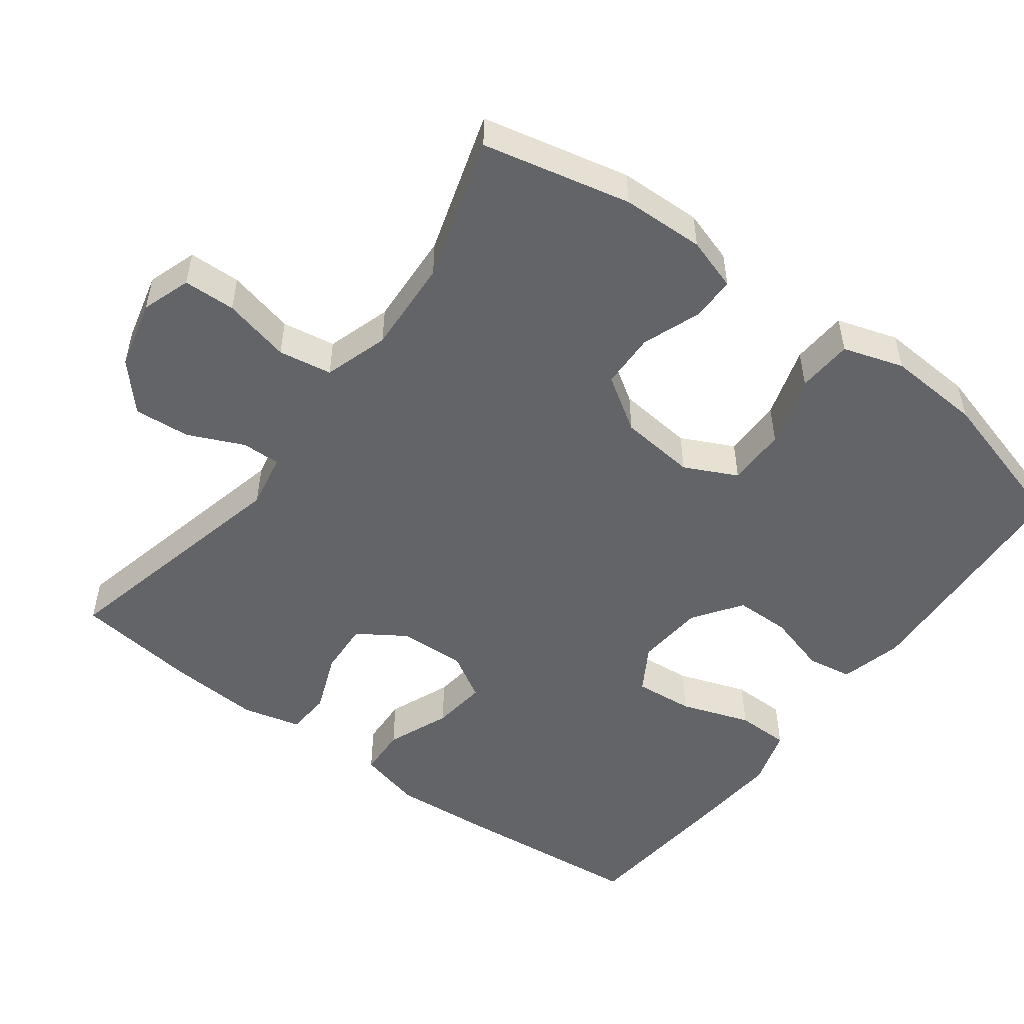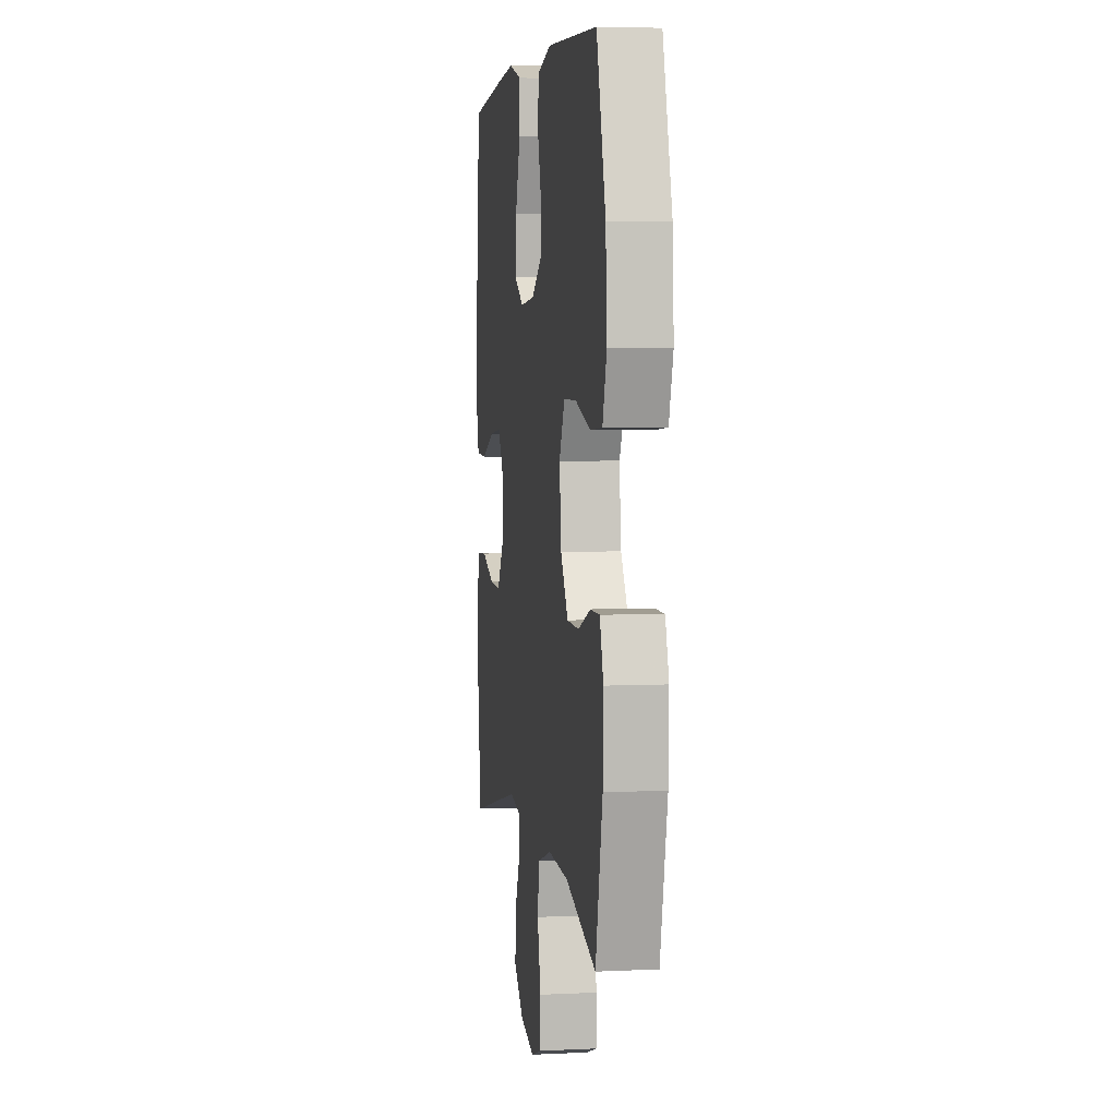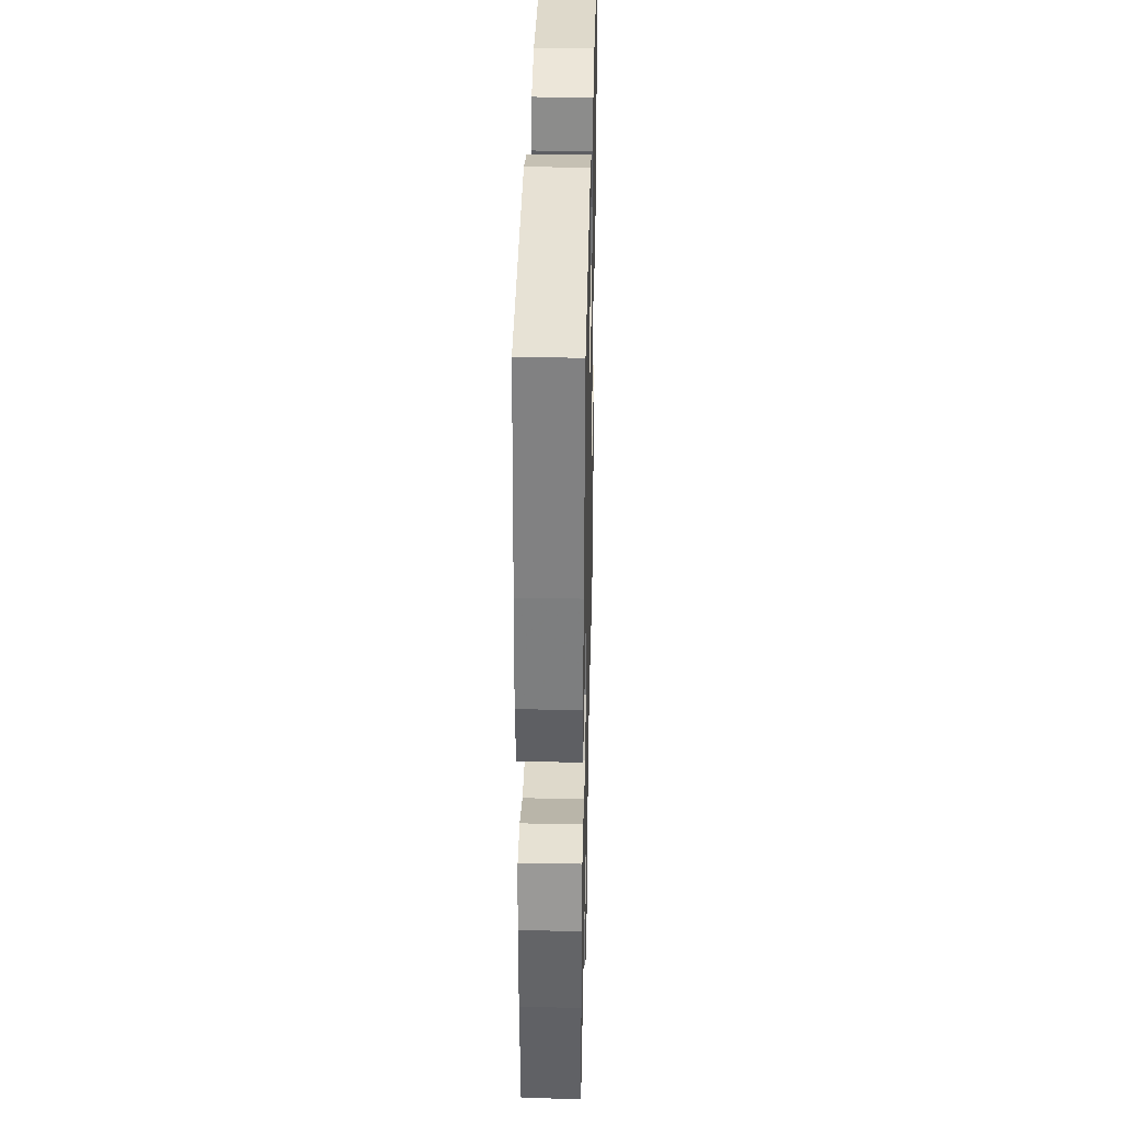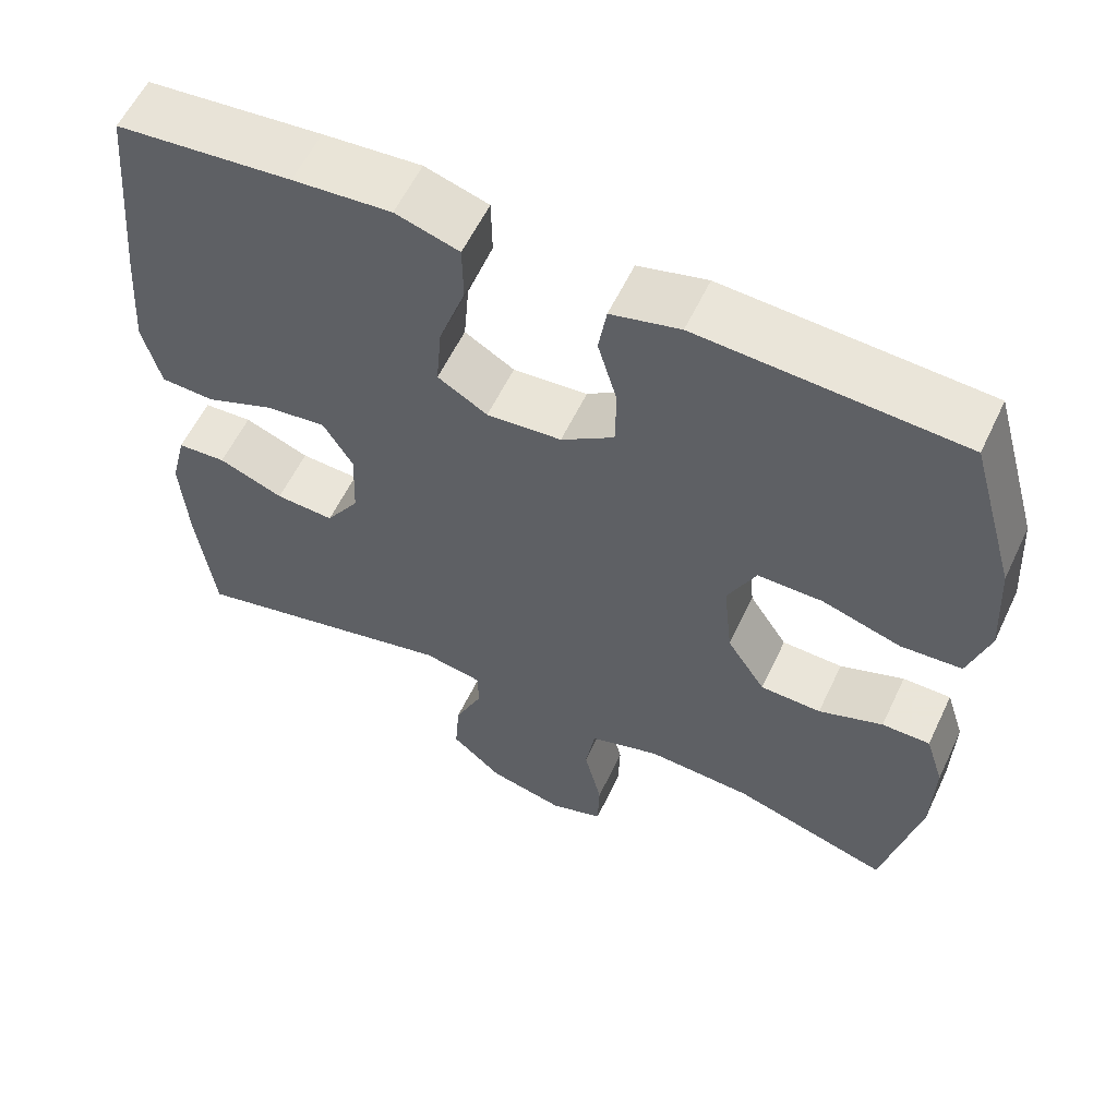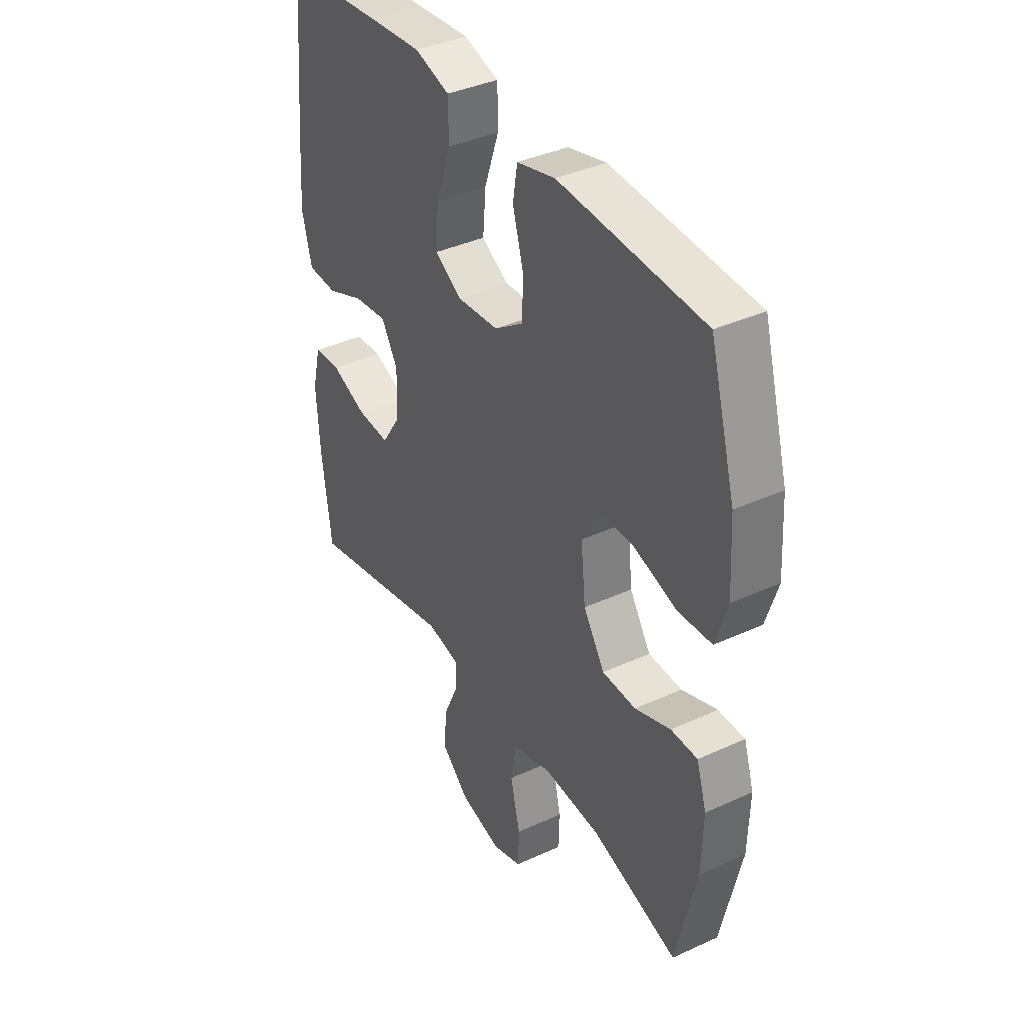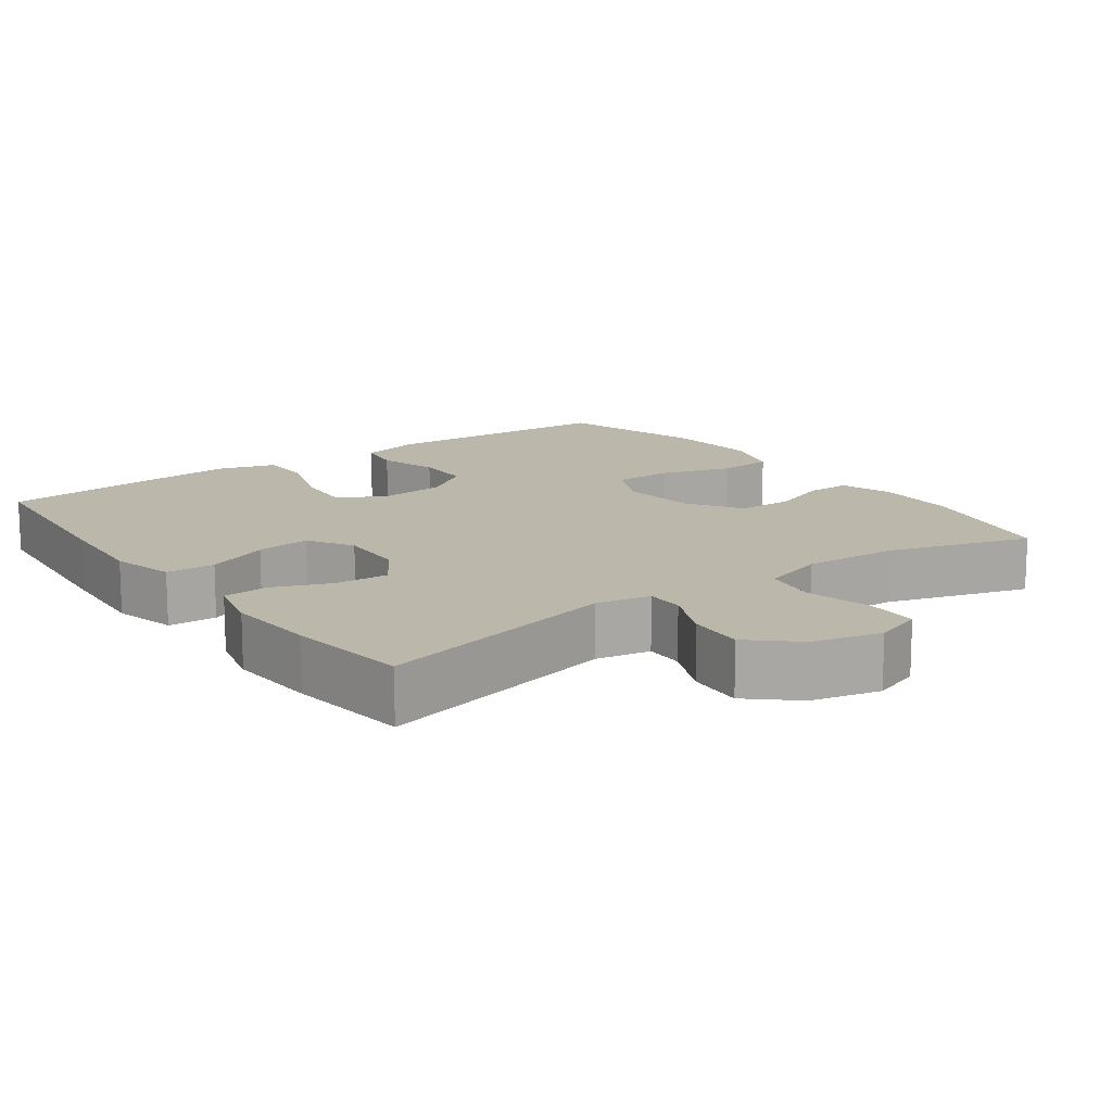
<metadata>
{"format":"obj","ext":"obj","renderer":"f3d","projection":"perspective","resolution":1024,"background":"white","views":[{"elev":-51.3,"azim":-126.6,"up":"+Y"},{"elev":4.6,"azim":-98.8,"up":"+Z"},{"elev":34.9,"azim":91.3,"up":"+Z"},{"elev":58.6,"azim":-154.7,"up":"+Z"},{"elev":38.5,"azim":-120.1,"up":"+Z"},{"elev":14.2,"azim":143.9,"up":"+Y"}]}
</metadata>
<code>
v -0.5 0.07 0.5
v -0.302 0.07 0.511
v -0.174 0.07 0.518
v -0.088 0.07 0.496
v -0.078 0.07 0.434
v -0.102 0.07 0.351
v -0.101 0.07 0.275
v -0.035 0.07 0.229
v 0.058 0.07 0.221
v 0.12 0.07 0.258
v 0.113 0.07 0.339
v 0.08 0.07 0.434
v 0.081 0.07 0.507
v 0.16 0.07 0.531
v 0.282 0.07 0.521
v 0.5 0.07 0.5
v 0.525 0.07 0.237
v 0.535 0.07 0.104
v 0.513 0.07 0.017
v 0.446 0.07 0.014
v 0.36 0.07 0.049
v 0.285 0.07 0.058
v 0.248 0.07 -0.004
v 0.252 0.07 -0.096
v 0.294 0.07 -0.16
v 0.367 0.07 -0.156
v 0.448 0.07 -0.124
v 0.509 0.07 -0.128
v 0.529 0.07 -0.208
v 0.521 0.07 -0.332
v 0.5 0.07 -0.5
v 0.164 0.07 -0.421
v 0.089 0.07 -0.435
v 0.09 0.07 -0.488
v 0.124 0.07 -0.564
v 0.13 0.07 -0.641
v 0.067 0.07 -0.697
v -0.027 0.07 -0.72
v -0.094 0.07 -0.697
v -0.096 0.07 -0.626
v -0.074 0.07 -0.534
v -0.086 0.07 -0.461
v -0.174 0.07 -0.433
v -0.304 0.07 -0.44
v -0.5 0.07 -0.5
v -0.545 0.07 -0.298
v -0.548 0.07 -0.185
v -0.525 0.07 -0.113
v -0.465 0.07 -0.113
v -0.385 0.07 -0.143
v -0.309 0.07 -0.141
v -0.261 0.07 -0.067
v -0.25 0.07 0.037
v -0.285 0.07 0.109
v -0.366 0.07 0.109
v -0.464 0.07 0.079
v -0.54 0.07 0.084
v -0.566 0.07 0.167
v -0.558 0.07 0.296
v -0.5 0 0.5
v -0.302 0 0.511
v -0.174 0 0.518
v -0.088 0 0.496
v -0.078 0 0.434
v -0.102 0 0.351
v -0.101 0 0.275
v -0.035 0 0.229
v 0.058 0 0.221
v 0.12 0 0.258
v 0.113 0 0.339
v 0.08 0 0.434
v 0.081 0 0.507
v 0.16 0 0.531
v 0.282 0 0.521
v 0.5 0 0.5
v 0.525 0 0.237
v 0.535 0 0.104
v 0.513 0 0.017
v 0.446 0 0.014
v 0.36 0 0.049
v 0.285 0 0.058
v 0.248 0 -0.004
v 0.252 0 -0.096
v 0.294 0 -0.16
v 0.367 0 -0.156
v 0.448 0 -0.124
v 0.509 0 -0.128
v 0.529 0 -0.208
v 0.521 0 -0.332
v 0.5 0 -0.5
v 0.164 0 -0.421
v 0.089 0 -0.435
v 0.09 0 -0.488
v 0.124 0 -0.564
v 0.13 0 -0.641
v 0.067 0 -0.697
v -0.027 0 -0.72
v -0.094 0 -0.697
v -0.096 0 -0.626
v -0.074 0 -0.534
v -0.086 0 -0.461
v -0.174 0 -0.433
v -0.304 0 -0.44
v -0.5 0 -0.5
v -0.545 0 -0.298
v -0.548 0 -0.185
v -0.525 0 -0.113
v -0.465 0 -0.113
v -0.385 0 -0.143
v -0.309 0 -0.141
v -0.261 0 -0.067
v -0.25 0 0.037
v -0.285 0 0.109
v -0.366 0 0.109
v -0.464 0 0.079
v -0.54 0 0.084
v -0.566 0 0.167
v -0.558 0 0.296
f 55 56 57 58
f 54 55 58 59
f 47 48 49 50
f 47 50 51
f 44 45 46 47
f 43 44 47 51
f 42 43 51 52
f 38 39 40 41
f 38 41 42
f 37 38 42
f 34 35 36 37
f 33 34 37 42
f 32 33 42 52
f 26 27 28 29
f 25 26 29 30
f 18 19 20 21
f 18 21 22
f 17 18 22
f 16 17 22
f 15 16 22 23
f 11 12 13 14
f 10 11 14 15
f 3 4 5 6
f 3 6 7
f 2 3 7
f 54 59 1 2
f 53 54 2 7
f 52 53 7 8
f 32 52 8 9
f 25 30 31 32
f 24 25 32
f 23 24 32 9
f 10 15 23
f 9 10 23
f 117 116 115 114
f 118 117 114 113
f 109 108 107 106
f 110 109 106
f 106 105 104 103
f 110 106 103 102
f 111 110 102 101
f 100 99 98 97
f 101 100 97
f 101 97 96
f 96 95 94 93
f 101 96 93 92
f 111 101 92 91
f 88 87 86 85
f 89 88 85 84
f 80 79 78 77
f 81 80 77
f 81 77 76
f 81 76 75
f 82 81 75 74
f 73 72 71 70
f 74 73 70 69
f 65 64 63 62
f 66 65 62
f 66 62 61
f 61 60 118 113
f 66 61 113 112
f 67 66 112 111
f 68 67 111 91
f 91 90 89 84
f 91 84 83
f 68 91 83 82
f 82 74 69
f 82 69 68
f 1 60 61 2
f 2 61 62 3
f 3 62 63 4
f 4 63 64 5
f 5 64 65 6
f 6 65 66 7
f 7 66 67 8
f 8 67 68 9
f 9 68 69 10
f 10 69 70 11
f 11 70 71 12
f 12 71 72 13
f 13 72 73 14
f 14 73 74 15
f 15 74 75 16
f 16 75 76 17
f 17 76 77 18
f 18 77 78 19
f 19 78 79 20
f 20 79 80 21
f 21 80 81 22
f 22 81 82 23
f 23 82 83 24
f 24 83 84 25
f 25 84 85 26
f 26 85 86 27
f 27 86 87 28
f 28 87 88 29
f 29 88 89 30
f 30 89 90 31
f 31 90 91 32
f 32 91 92 33
f 33 92 93 34
f 34 93 94 35
f 35 94 95 36
f 36 95 96 37
f 37 96 97 38
f 38 97 98 39
f 39 98 99 40
f 40 99 100 41
f 41 100 101 42
f 42 101 102 43
f 43 102 103 44
f 44 103 104 45
f 45 104 105 46
f 46 105 106 47
f 47 106 107 48
f 48 107 108 49
f 49 108 109 50
f 50 109 110 51
f 51 110 111 52
f 52 111 112 53
f 53 112 113 54
f 54 113 114 55
f 55 114 115 56
f 56 115 116 57
f 57 116 117 58
f 58 117 118 59
f 59 118 60 1

</code>
